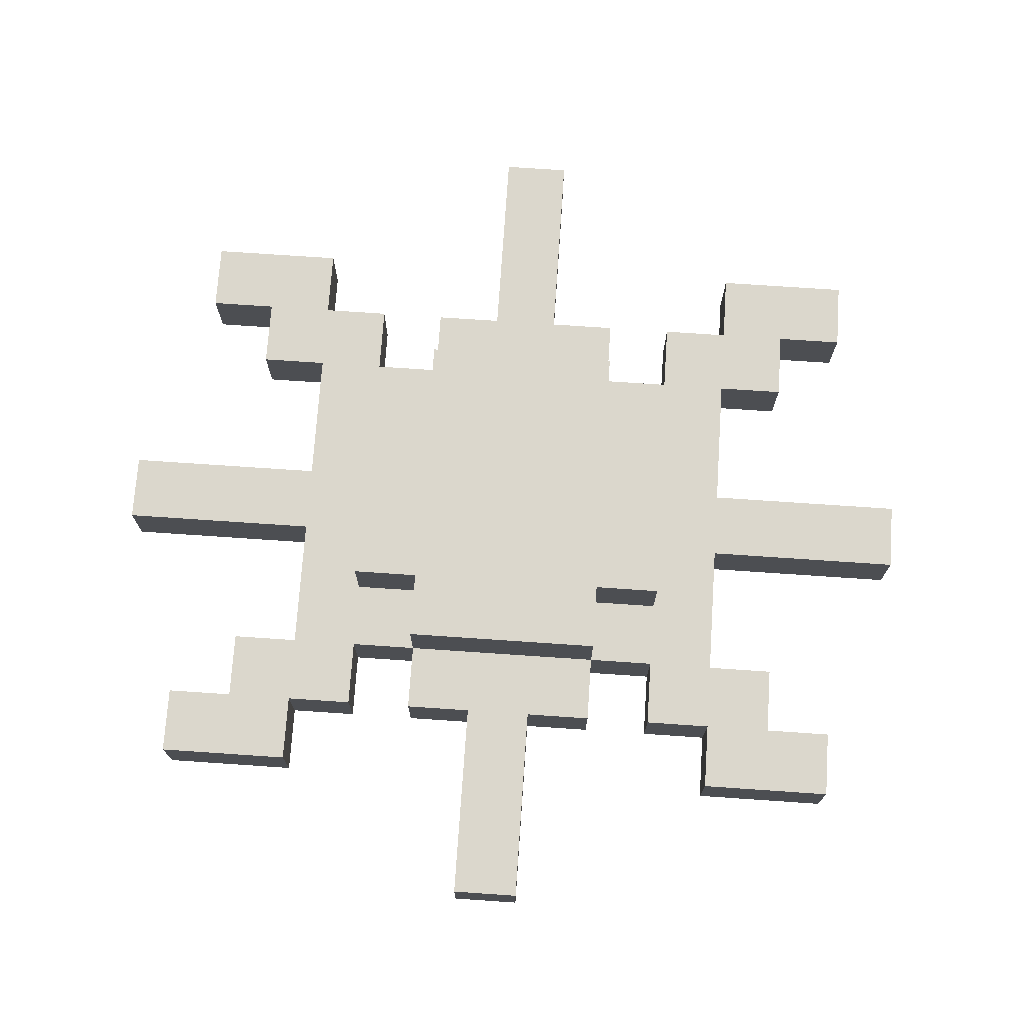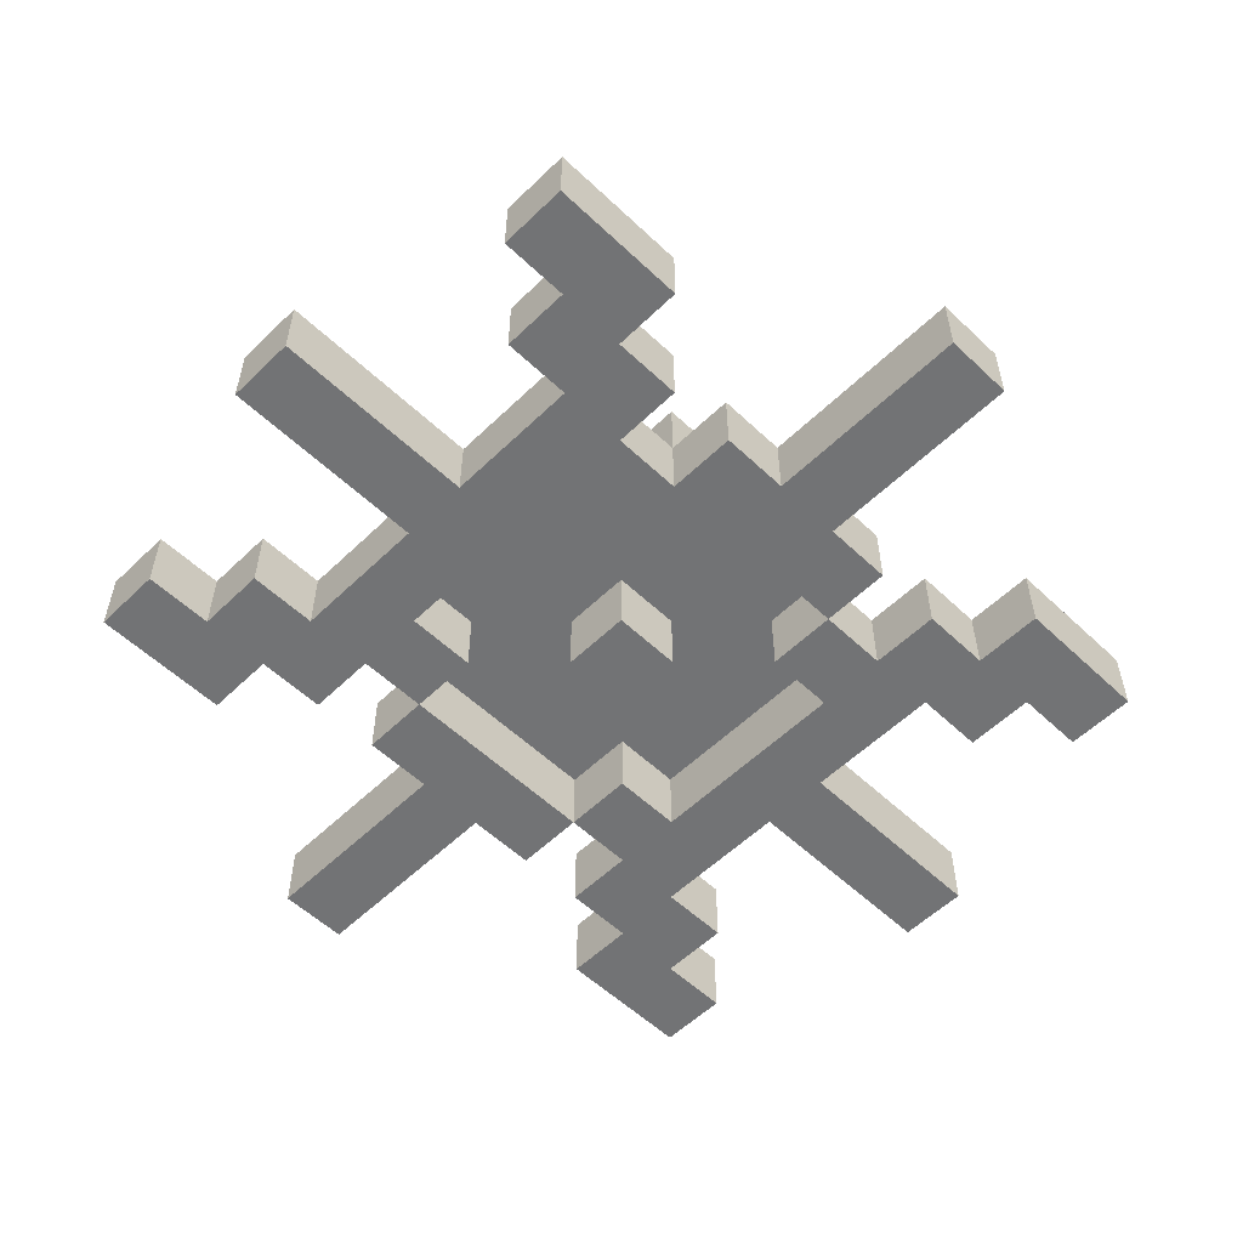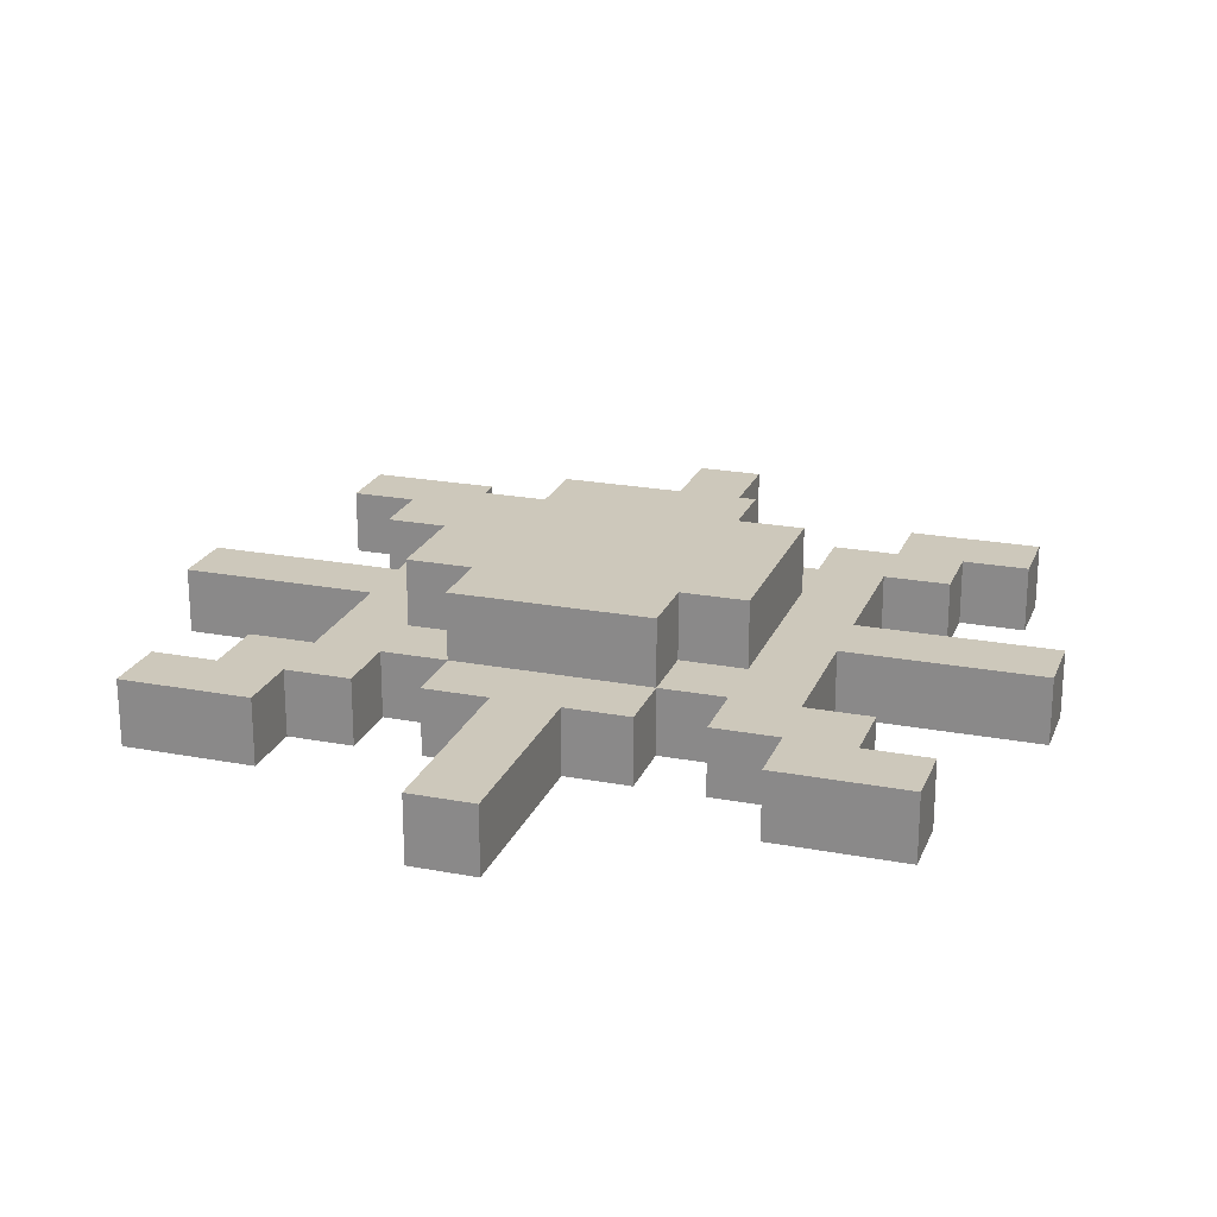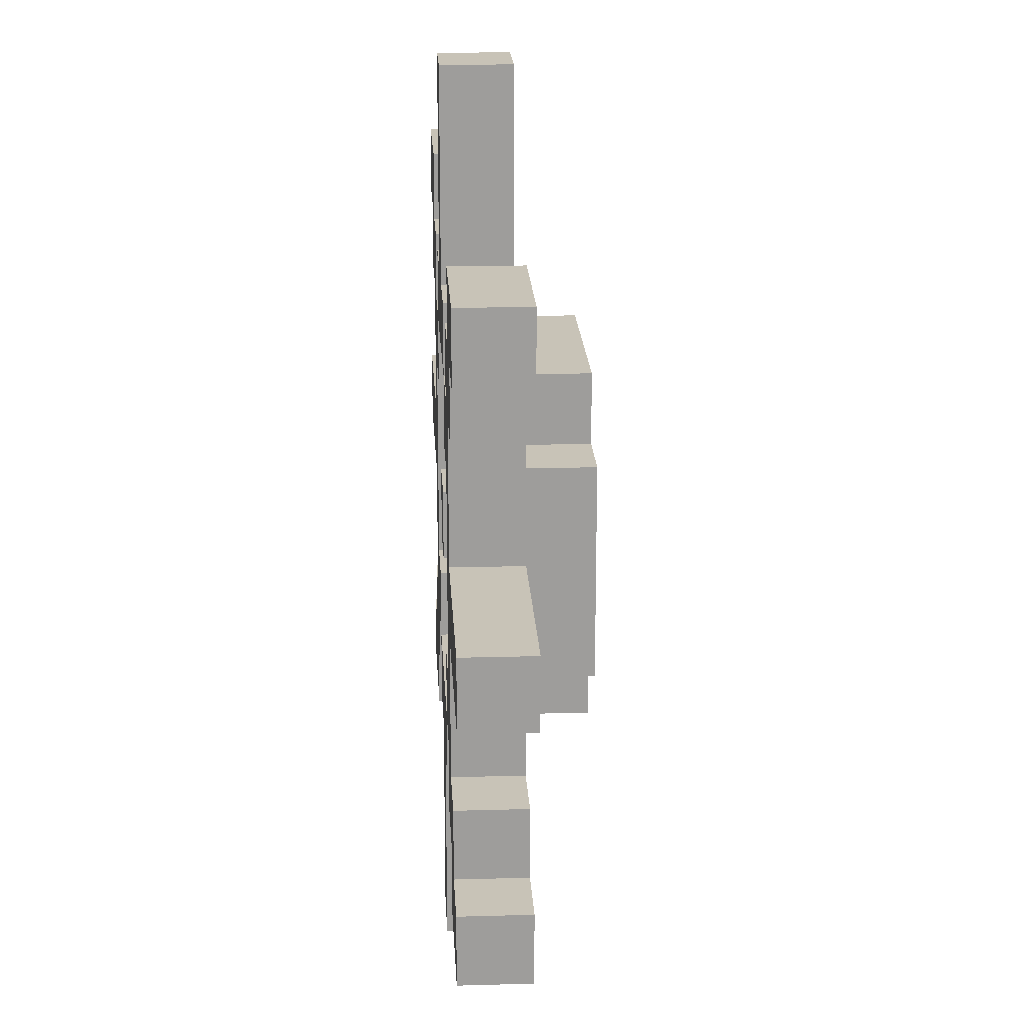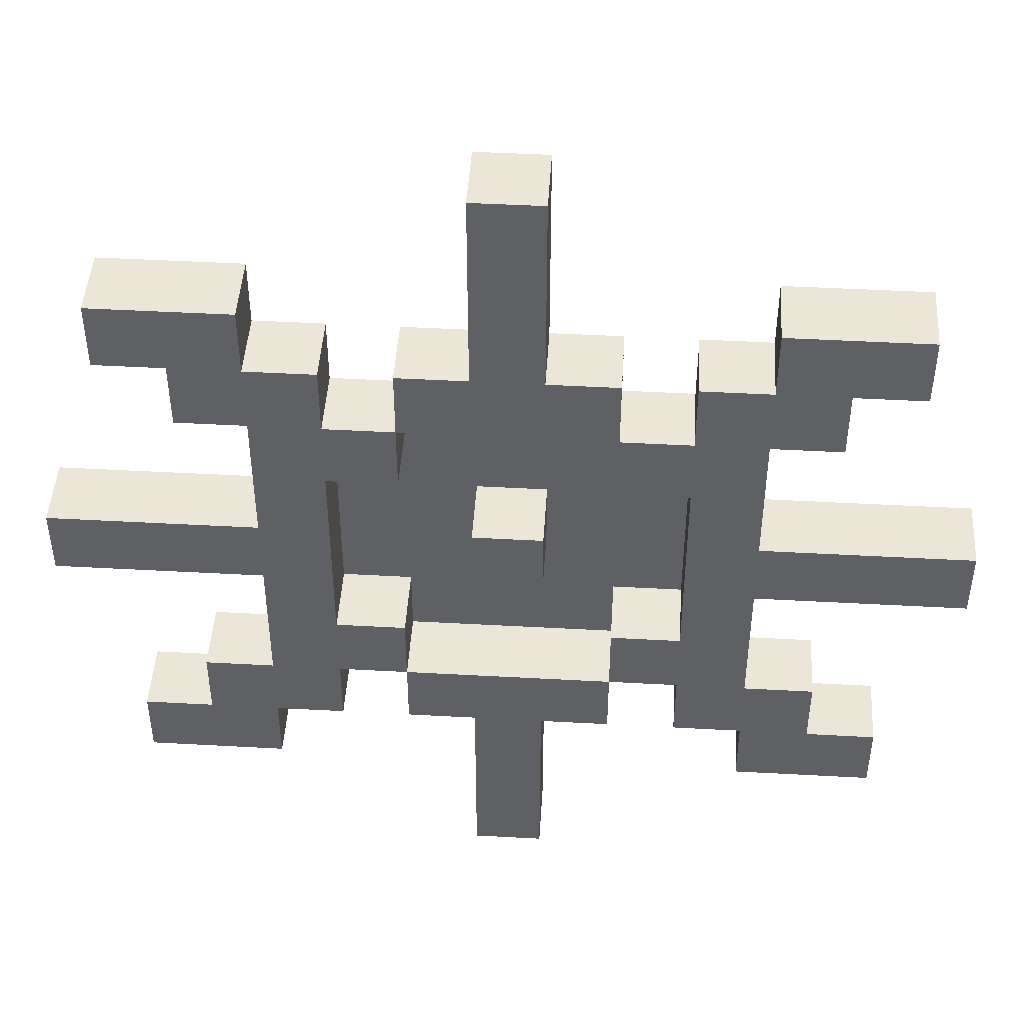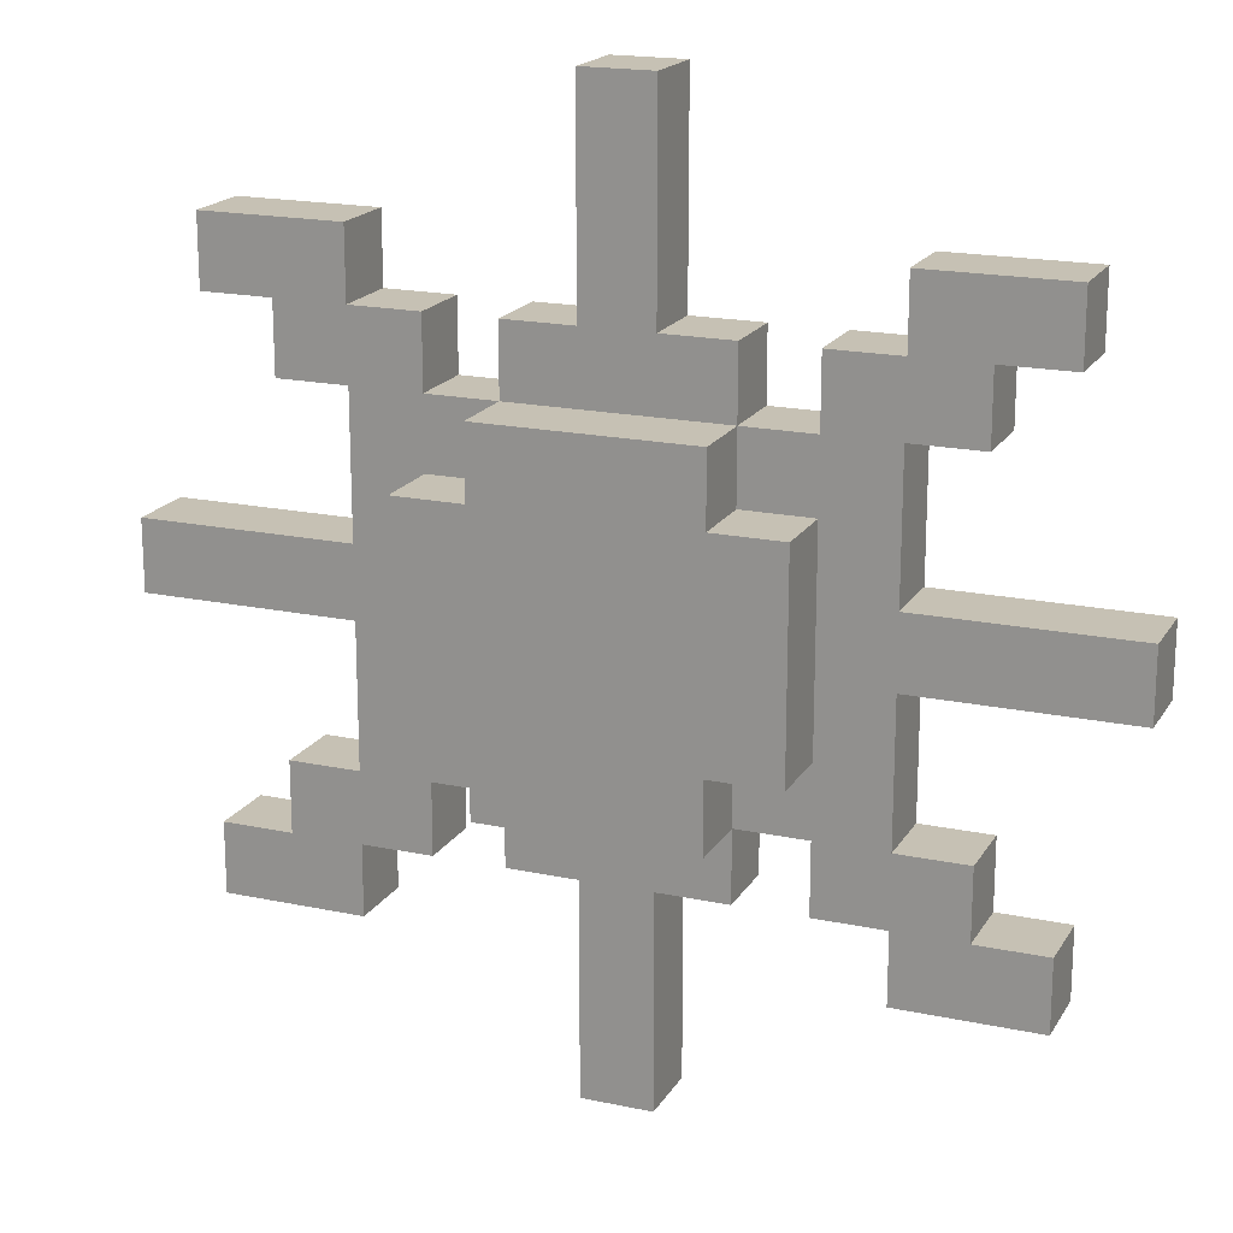
<metadata>
{"format":"obj","ext":"obj","renderer":"f3d","projection":"perspective","resolution":1024,"background":"white","views":[{"elev":73.1,"azim":3.9,"up":"+Z"},{"elev":-55.7,"azim":-44.7,"up":"+Z"},{"elev":21.9,"azim":-161.7,"up":"+Z"},{"elev":19.6,"azim":-93.0,"up":"+Y"},{"elev":46.5,"azim":-176.4,"up":"+Y"},{"elev":18.5,"azim":22.2,"up":"+Y"}]}
</metadata>
<code>
v  -0.65 0.05 -0
v  -0.65 -0.05 -0.1
v  -0.65 -0.05 -0
v  -0.65 0.05 -0.1
v  -0.55 -0.35 -0
v  -0.55 -0.45 -0.1
v  -0.55 -0.45 -0
v  -0.55 -0.35 -0.1
v  -0.55 0.45 -0
v  -0.55 0.35 -0.1
v  -0.55 0.35 -0
v  -0.55 0.45 -0.1
v  -0.45 -0.25 -0
v  -0.45 -0.35 -0.1
v  -0.45 -0.35 -0
v  -0.45 -0.25 -0.1
v  -0.45 0.35 -0
v  -0.45 0.25 -0.1
v  -0.45 0.25 -0
v  -0.45 0.35 -0.1
v  -0.35 -0.15 -0
v  -0.35 -0.25 -0.1
v  -0.35 -0.25 -0
v  -0.35 -0.15 -0.1
v  -0.35 -0.05 -0
v  -0.35 -0.05 -0.1
v  -0.35 0.15 -0
v  -0.35 0.05 -0.1
v  -0.35 0.05 -0
v  -0.35 0.15 -0.1
v  -0.35 0.25 -0
v  -0.35 0.25 -0.1
v  -0.25 0.15 0.1
v  -0.25 -0.15 -0
v  -0.25 -0.15 0.1
v  -0.25 0.15 -0
v  -0.15 -0.25 -0
v  -0.15 -0.35 -0.1
v  -0.15 -0.35 -0
v  -0.15 -0.25 -0.1
v  -0.15 -0.15 0.1
v  -0.15 -0.25 0.1
v  -0.15 -0.15 -0
v  -0.15 0.25 0.1
v  -0.15 0.15 -0
v  -0.15 0.15 0.1
v  -0.15 0.25 -0
v  -0.15 0.35 -0
v  -0.15 0.25 -0.1
v  -0.15 0.35 -0.1
v  -0.05 -0.35 -0
v  -0.05 -0.65 -0.1
v  -0.05 -0.65 -0
v  -0.05 -0.35 -0.1
v  -0.05 0.05 -0
v  -0.05 -0.05 -0.1
v  -0.05 -0.05 -0
v  -0.05 0.05 -0.1
v  -0.05 0.65 -0
v  -0.05 0.35 -0.1
v  -0.05 0.35 -0
v  -0.05 0.65 -0.1
v  0.15 -0.15 -0
v  0.15 -0.25 -0.1
v  0.15 -0.25 -0
v  0.15 -0.15 -0.1
v  0.15 0.25 -0
v  0.15 0.15 -0.1
v  0.15 0.15 -0
v  0.15 0.25 -0.1
v  0.25 -0.25 -0
v  0.25 -0.35 -0.1
v  0.25 -0.35 -0
v  0.25 -0.25 -0.1
v  0.25 0.15 -0
v  0.25 -0.15 -0.1
v  0.25 -0.15 -0
v  0.25 0.15 -0.1
v  0.25 0.35 -0
v  0.25 0.25 -0.1
v  0.25 0.25 -0
v  0.25 0.35 -0.1
v  0.35 -0.35 -0
v  0.35 -0.45 -0.1
v  0.35 -0.45 -0
v  0.35 -0.35 -0.1
v  0.35 0.45 -0
v  0.35 0.35 -0.1
v  0.35 0.35 -0
v  0.35 0.45 -0.1
v  -0.35 -0.45 -0
v  -0.35 -0.45 -0.1
v  -0.35 -0.35 -0
v  -0.35 -0.35 -0.1
v  -0.35 0.35 -0
v  -0.35 0.35 -0.1
v  -0.35 0.45 -0
v  -0.35 0.45 -0.1
v  -0.25 -0.35 -0
v  -0.25 -0.35 -0.1
v  -0.25 -0.25 -0
v  -0.25 -0.25 -0.1
v  -0.25 -0.15 -0.1
v  -0.25 0.15 -0.1
v  -0.25 0.25 -0
v  -0.25 0.25 -0.1
v  -0.25 0.35 -0
v  -0.25 0.35 -0.1
v  -0.15 -0.15 -0.1
v  -0.15 0.15 -0.1
v  0.05 -0.65 -0
v  0.05 -0.65 -0.1
v  0.05 -0.35 -0
v  0.05 -0.35 -0.1
v  0.05 -0.05 -0
v  0.05 -0.05 -0.1
v  0.05 0.05 -0
v  0.05 0.05 -0.1
v  0.05 0.35 -0
v  0.05 0.35 -0.1
v  0.05 0.65 -0
v  0.05 0.65 -0.1
v  0.15 -0.35 -0
v  0.15 -0.35 -0.1
v  0.15 -0.25 0.1
v  0.15 -0.15 0.1
v  0.15 0.15 0.1
v  0.15 0.25 0.1
v  0.15 0.35 -0
v  0.15 0.35 -0.1
v  0.25 -0.15 0.1
v  0.25 0.15 0.1
v  0.35 -0.25 -0
v  0.35 -0.25 -0.1
v  0.35 -0.15 -0
v  0.35 -0.15 -0.1
v  0.35 -0.05 -0
v  0.35 -0.05 -0.1
v  0.35 0.05 -0
v  0.35 0.05 -0.1
v  0.35 0.15 -0
v  0.35 0.15 -0.1
v  0.35 0.25 -0
v  0.35 0.25 -0.1
v  0.45 -0.35 -0
v  0.45 -0.35 -0.1
v  0.45 -0.25 -0
v  0.45 -0.25 -0.1
v  0.45 0.25 -0
v  0.45 0.25 -0.1
v  0.45 0.35 -0
v  0.45 0.35 -0.1
v  0.55 -0.45 -0
v  0.55 -0.45 -0.1
v  0.55 -0.35 -0
v  0.55 -0.35 -0.1
v  0.55 0.35 -0
v  0.55 0.35 -0.1
v  0.55 0.45 -0
v  0.55 0.45 -0.1
v  0.65 -0.05 -0
v  0.65 -0.05 -0.1
v  0.65 0.05 -0
v  0.65 0.05 -0.1
o Rouage_Chambre_Forte
g Rouage_Chambre_Forte
f 1 2 3
f 4 2 1
f 5 6 7
f 8 6 5
f 9 10 11
f 12 10 9
f 13 14 15
f 16 14 13
f 17 18 19
f 20 18 17
f 21 22 23
f 24 22 21
f 25 24 21
f 26 24 25
f 27 28 29
f 30 28 27
f 31 30 27
f 32 30 31
f 33 34 35
f 36 34 33
f 37 38 39
f 40 38 37
f 41 37 42
f 43 37 41
f 44 45 46
f 47 45 44
f 48 49 47
f 50 49 48
f 51 52 53
f 54 52 51
f 55 56 57
f 58 56 55
f 59 60 61
f 62 60 59
f 63 64 65
f 66 64 63
f 67 68 69
f 70 68 67
f 71 72 73
f 74 72 71
f 75 76 77
f 78 76 75
f 79 80 81
f 82 80 79
f 83 84 85
f 86 84 83
f 87 88 89
f 90 88 87
f 91 92 93
f 93 92 94
f 95 96 97
f 97 96 98
f 99 100 101
f 101 100 102
f 34 103 36
f 36 103 104
f 105 106 107
f 107 106 108
f 37 40 43
f 43 40 109
f 45 110 47
f 47 110 49
f 111 112 113
f 113 112 114
f 115 116 117
f 117 116 118
f 119 120 121
f 121 120 122
f 123 124 65
f 65 124 64
f 125 65 126
f 126 65 63
f 127 69 128
f 128 69 67
f 67 70 129
f 129 70 130
f 131 77 132
f 132 77 75
f 133 134 135
f 135 134 136
f 135 136 137
f 137 136 138
f 139 140 141
f 141 140 142
f 141 142 143
f 143 142 144
f 145 146 147
f 147 146 148
f 149 150 151
f 151 150 152
f 153 154 155
f 155 154 156
f 157 158 159
f 159 158 160
f 161 162 163
f 163 162 164
f 41 33 35
f 46 33 41
f 125 41 42
f 125 44 46
f 125 46 41
f 126 44 125
f 127 44 126
f 128 44 127
f 131 127 126
f 132 127 131
f 15 5 7
f 17 9 11
f 91 13 15
f 91 15 7
f 93 13 91
f 23 13 93
f 25 1 3
f 29 1 25
f 31 17 19
f 95 9 17
f 95 17 31
f 97 9 95
f 99 21 23
f 99 23 93
f 101 21 99
f 34 27 29
f 34 21 101
f 34 25 21
f 34 29 25
f 36 31 27
f 36 27 34
f 36 95 31
f 105 95 36
f 107 95 105
f 37 34 101
f 43 34 37
f 45 105 36
f 47 105 45
f 51 37 39
f 61 48 47
f 111 51 53
f 113 37 51
f 113 51 111
f 119 61 47
f 119 59 61
f 121 59 119
f 123 37 113
f 65 37 123
f 67 119 47
f 129 119 67
f 71 63 65
f 77 63 71
f 75 67 69
f 81 67 75
f 83 77 71
f 83 71 73
f 133 77 83
f 135 75 77
f 135 77 133
f 137 75 135
f 139 75 137
f 141 79 81
f 141 75 139
f 141 81 75
f 143 79 141
f 89 79 143
f 145 133 83
f 145 83 85
f 147 133 145
f 149 89 143
f 149 87 89
f 151 87 149
f 153 145 85
f 155 145 153
f 157 87 151
f 159 87 157
f 161 139 137
f 163 139 161
f 34 36 43
f 43 36 45
f 37 43 57
f 45 47 57
f 43 45 57
f 57 47 55
f 37 57 115
f 55 47 117
f 37 115 65
f 115 117 65
f 65 117 63
f 117 47 69
f 63 117 69
f 69 47 67
f 63 69 77
f 77 69 75
f 6 8 14
f 10 12 20
f 14 16 92
f 6 14 92
f 92 16 94
f 94 16 22
f 2 4 26
f 26 4 28
f 18 20 32
f 20 12 96
f 32 20 96
f 96 12 98
f 22 24 100
f 94 22 100
f 100 24 102
f 28 30 103
f 102 24 103
f 24 26 103
f 26 28 103
f 30 32 104
f 103 30 104
f 32 96 104
f 104 96 106
f 106 96 108
f 102 103 40
f 40 103 109
f 104 106 110
f 110 106 49
f 38 40 54
f 49 50 60
f 52 54 112
f 54 40 114
f 112 54 114
f 56 58 116
f 116 58 118
f 49 60 120
f 60 62 120
f 120 62 122
f 114 40 124
f 124 40 64
f 49 120 70
f 70 120 130
f 64 66 74
f 74 66 76
f 68 70 78
f 78 70 80
f 74 76 86
f 72 74 86
f 86 76 134
f 76 78 136
f 134 76 136
f 136 78 138
f 138 78 140
f 80 82 142
f 140 78 142
f 78 80 142
f 142 82 144
f 144 82 88
f 86 134 146
f 84 86 146
f 146 134 148
f 144 88 150
f 88 90 150
f 150 90 152
f 84 146 154
f 154 146 156
f 152 90 158
f 158 90 160
f 138 140 162
f 162 140 164
f 52 111 53
f 112 111 52
f 6 91 7
f 92 91 6
f 84 153 85
f 154 153 84
f 94 99 93
f 100 99 94
f 38 51 39
f 54 51 38
f 114 123 113
f 124 123 114
f 72 83 73
f 86 83 72
f 37 125 42
f 65 125 37
f 102 37 101
f 40 37 102
f 64 71 65
f 74 71 64
f 34 41 35
f 43 41 34
f 63 131 126
f 77 131 63
f 2 25 3
f 26 25 2
f 56 115 57
f 116 115 56
f 138 161 137
f 162 161 138
f 104 45 36
f 110 45 104
f 68 75 69
f 78 75 68
f 18 31 19
f 32 31 18
f 49 67 47
f 70 67 49
f 144 149 143
f 150 149 144
f 10 17 11
f 20 17 10
f 152 157 151
f 158 157 152
f 5 15 8
f 8 15 14
f 145 155 146
f 146 155 156
f 13 23 16
f 16 23 22
f 37 65 40
f 40 65 64
f 133 147 134
f 134 147 148
f 34 43 103
f 103 43 109
f 63 77 66
f 66 77 76
f 1 29 4
f 4 29 28
f 55 117 58
f 58 117 118
f 139 163 140
f 140 163 164
f 33 46 36
f 36 46 45
f 127 132 69
f 69 132 75
f 44 128 47
f 47 128 67
f 105 47 106
f 106 47 49
f 67 81 70
f 70 81 80
f 95 107 96
f 96 107 108
f 48 61 50
f 50 61 60
f 119 129 120
f 120 129 130
f 79 89 82
f 82 89 88
f 9 97 12
f 12 97 98
f 87 159 90
f 90 159 160
f 59 121 62
f 62 121 122

</code>
